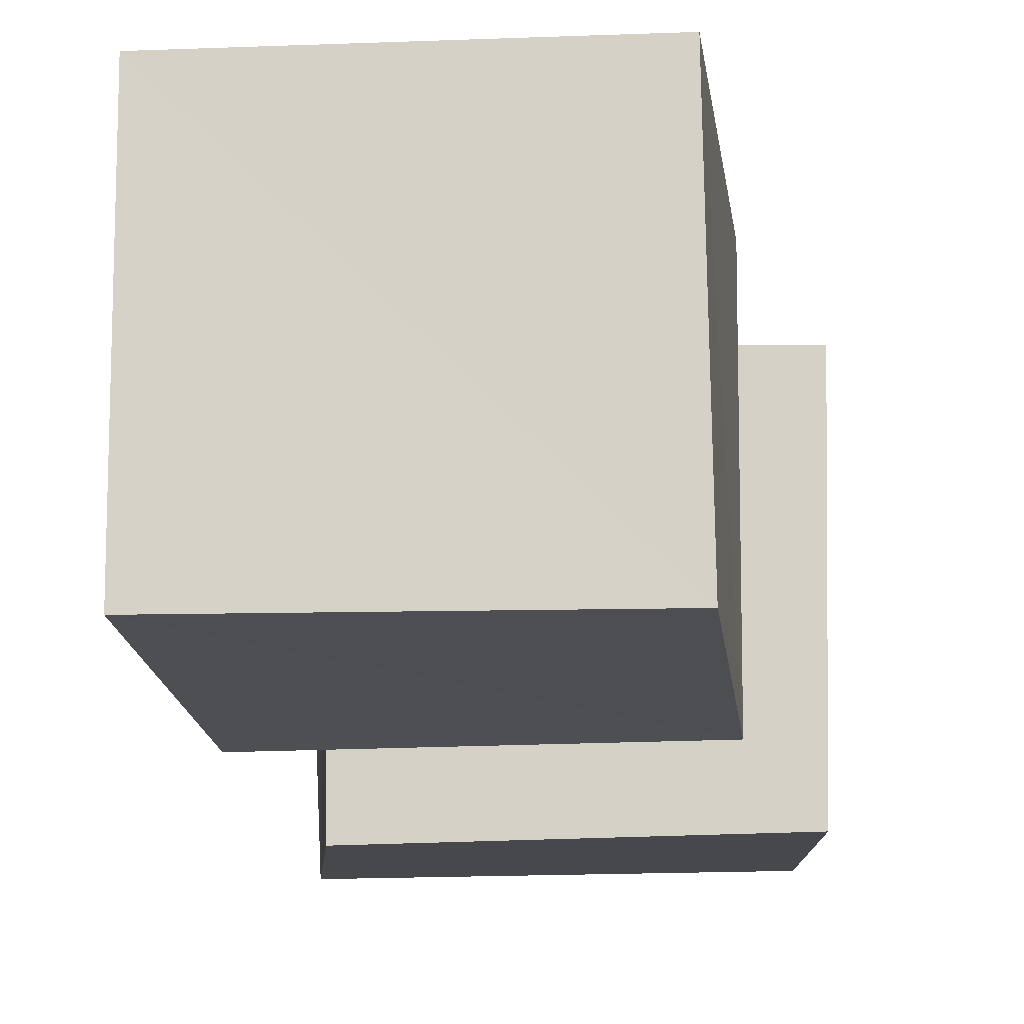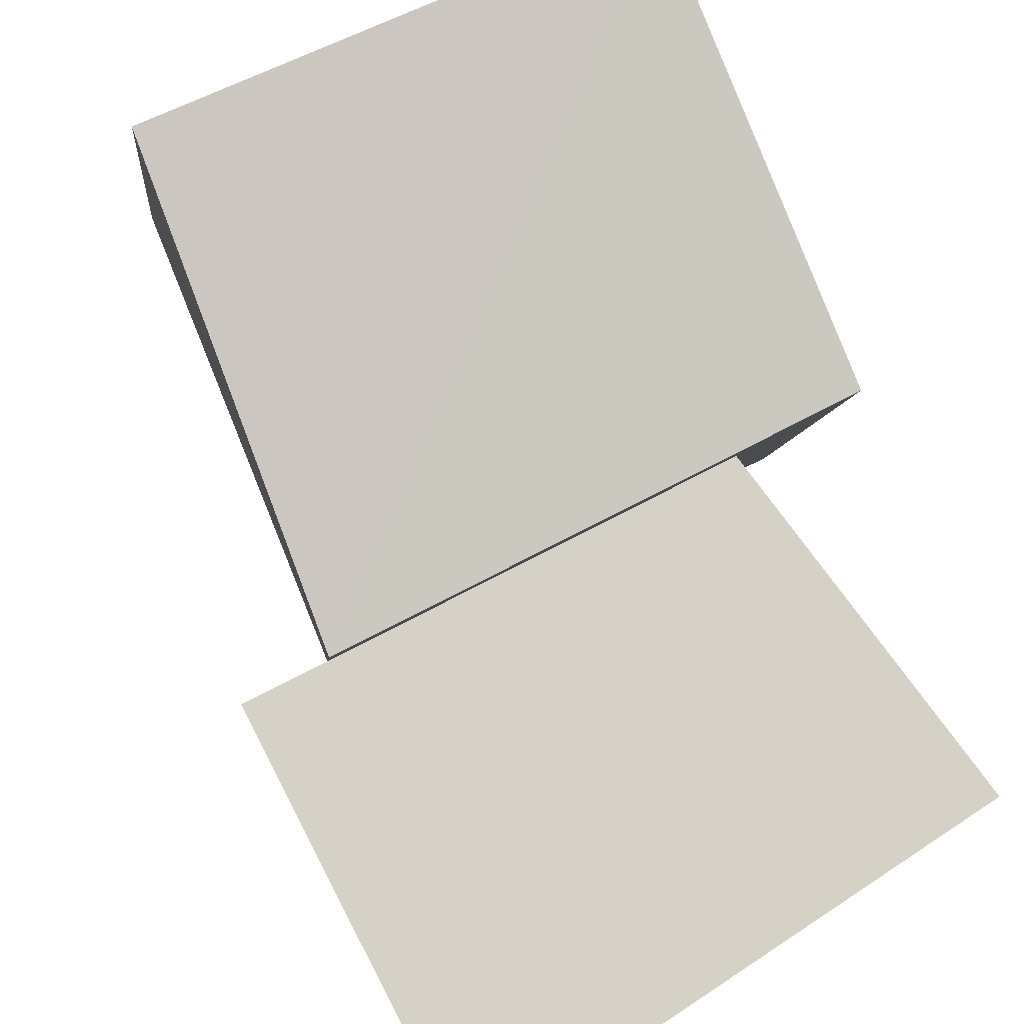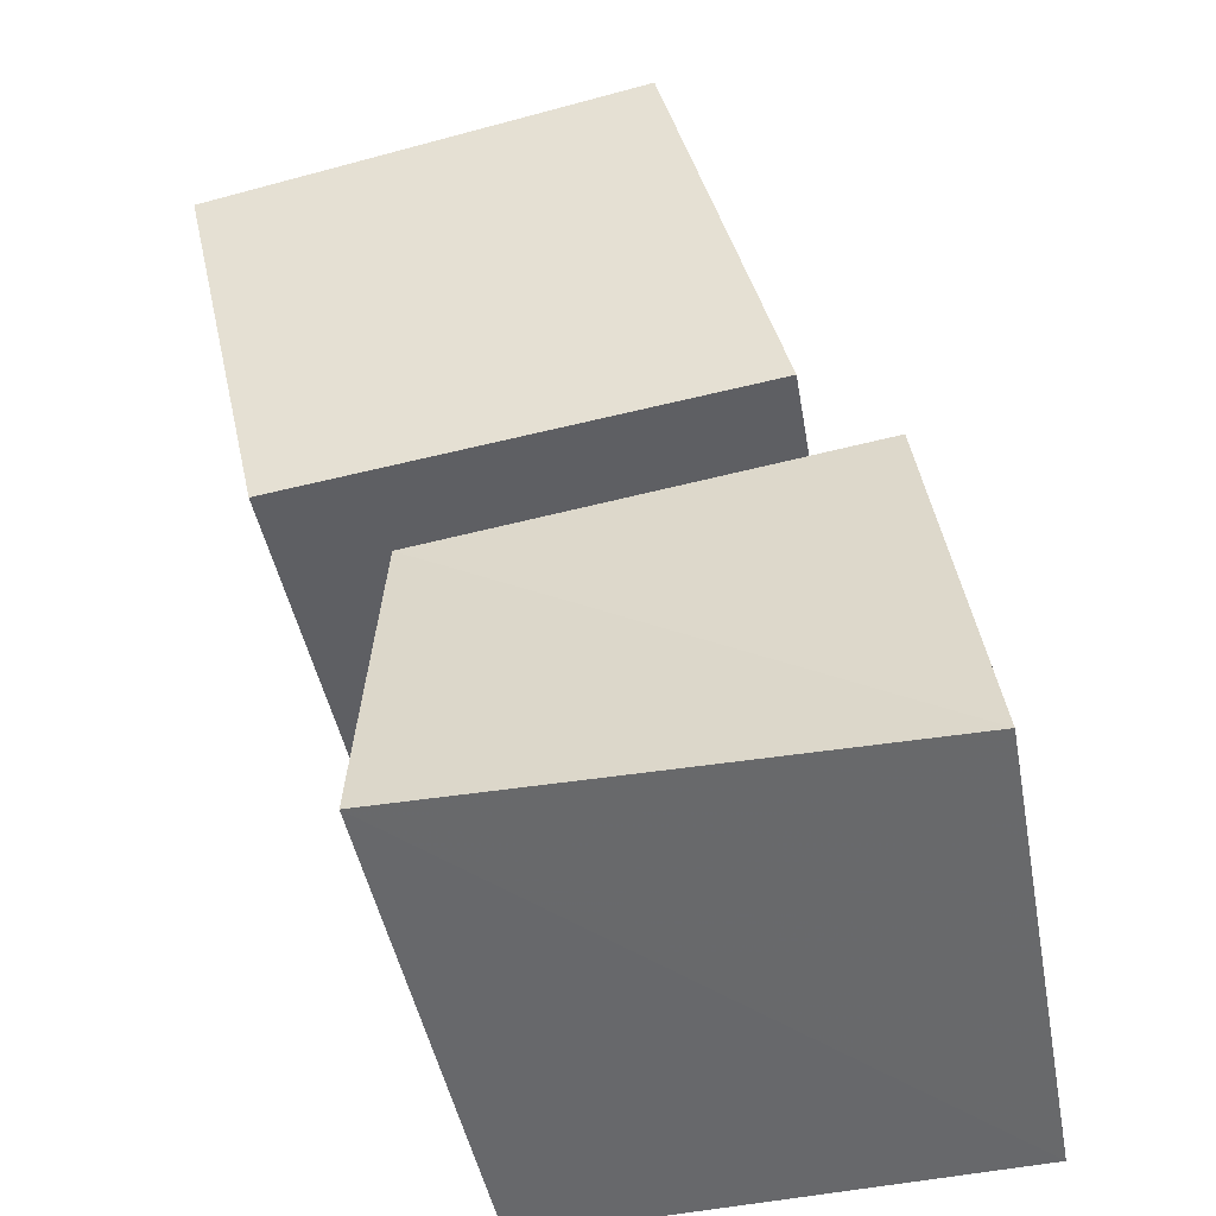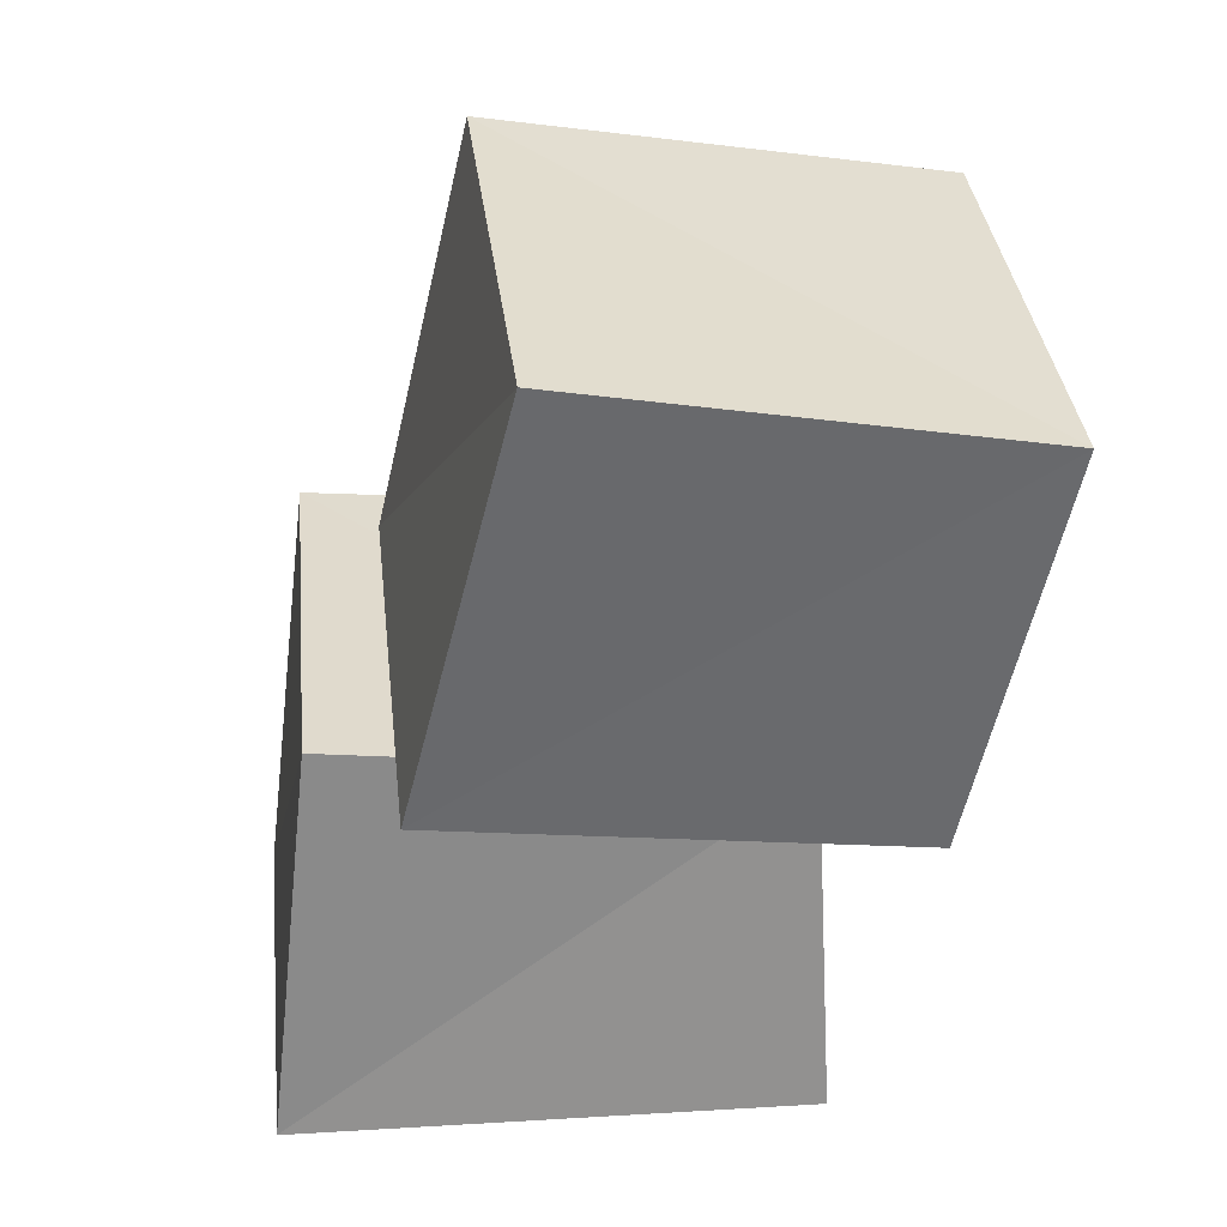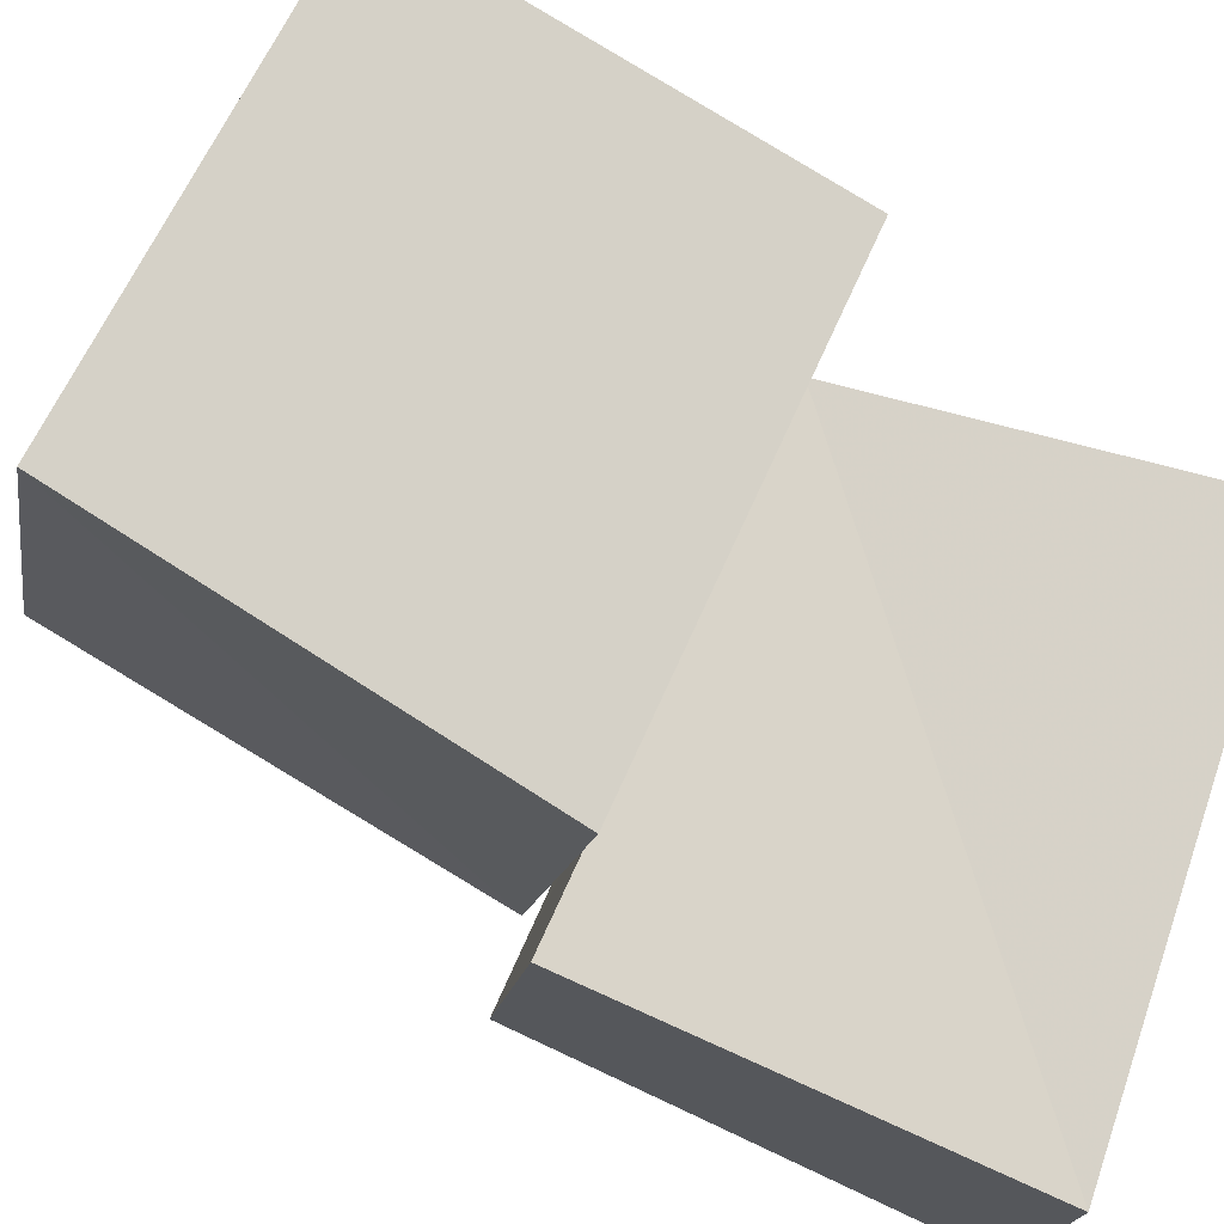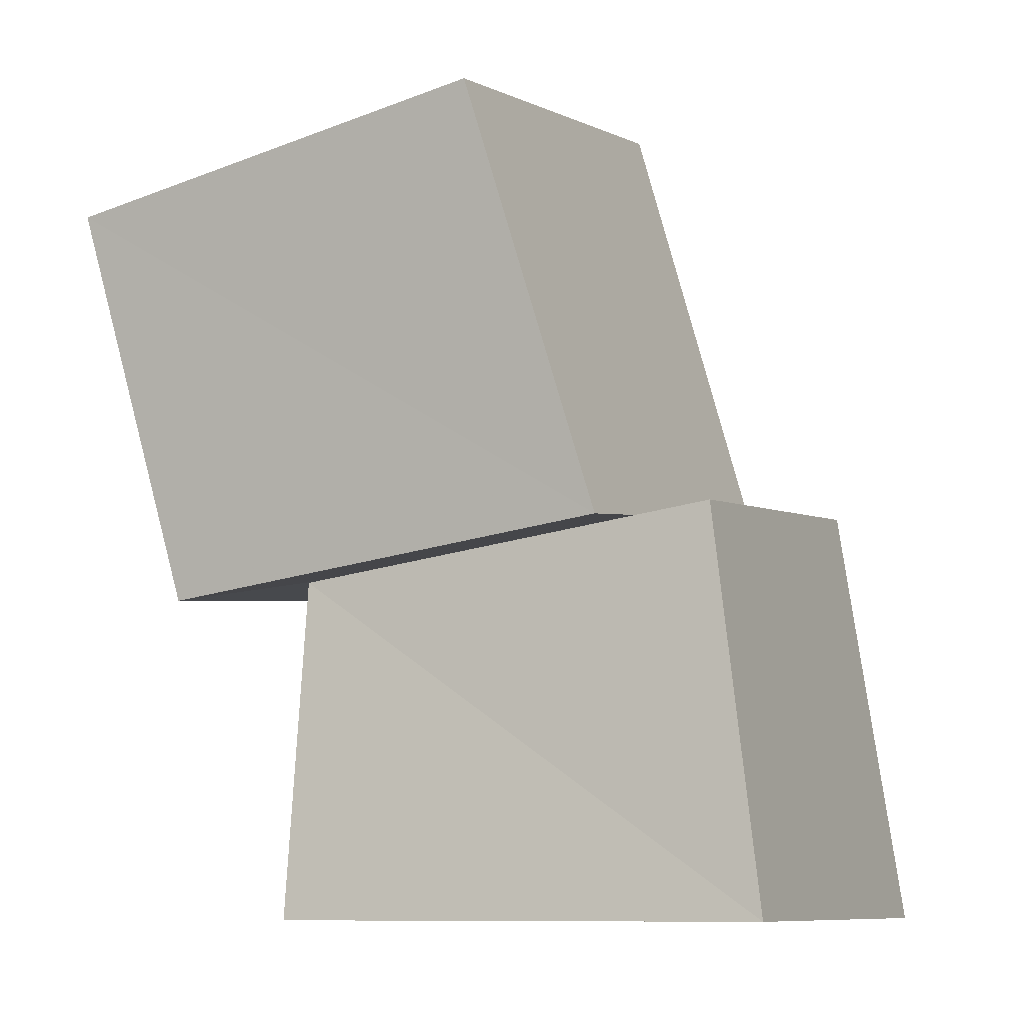
<metadata>
{"format":"obj","ext":"obj","renderer":"f3d","projection":"perspective","resolution":1024,"background":"white","views":[{"elev":-4.9,"azim":175.4,"up":"+Z"},{"elev":78.9,"azim":-33.5,"up":"+Z"},{"elev":-52.6,"azim":101.1,"up":"+Y"},{"elev":26.7,"azim":-7.3,"up":"+Y"},{"elev":74.7,"azim":-71.9,"up":"+Z"},{"elev":-9.6,"azim":116.0,"up":"+Y"}]}
</metadata>
<code>
v 0.08106 0.9903 0.1015
v 1.092 0.8509 0.07664
v 1.103 0.7226 1.115
v 0.06387 0.8415 1.112
v 0.2767 1.946 0.3076
v 1.268 1.79 0.3002
v 1.264 1.612 1.285
v 0.2765 1.78 1.297
v -0.1925 0.002431 -0.1931
v 0.8871 0.002504 -0.2082
v 0.9286 0.001615 0.9278
v -0.2051 0.002465 0.8899
v -0.08287 1 -0.07657
v 0.8891 0.8987 -0.1048
v 0.8941 0.7767 0.8947
v -0.1092 0.8912 0.8922
f 1 5 6
f 1 6 2
f 1 8 5
f 3 1 2
f 3 2 7
f 4 1 3
f 4 3 7
f 4 7 8
f 4 8 1
f 5 7 6
f 5 8 7
f 7 2 6
f 9 13 14
f 9 14 10
f 9 16 13
f 11 9 10
f 11 10 15
f 12 9 11
f 12 11 15
f 12 15 16
f 12 16 9
f 13 15 14
f 13 16 15
f 15 10 14

</code>
